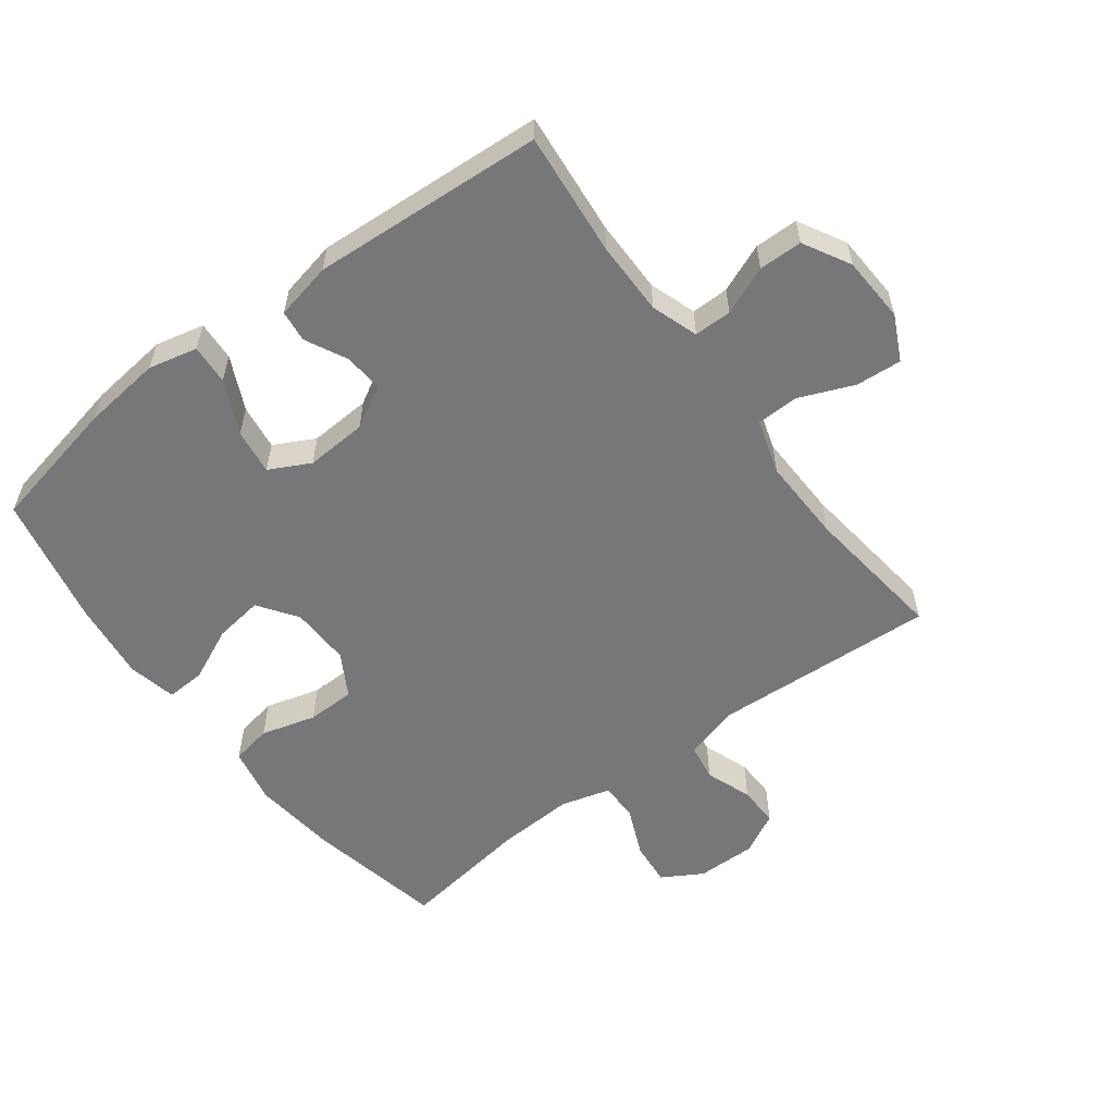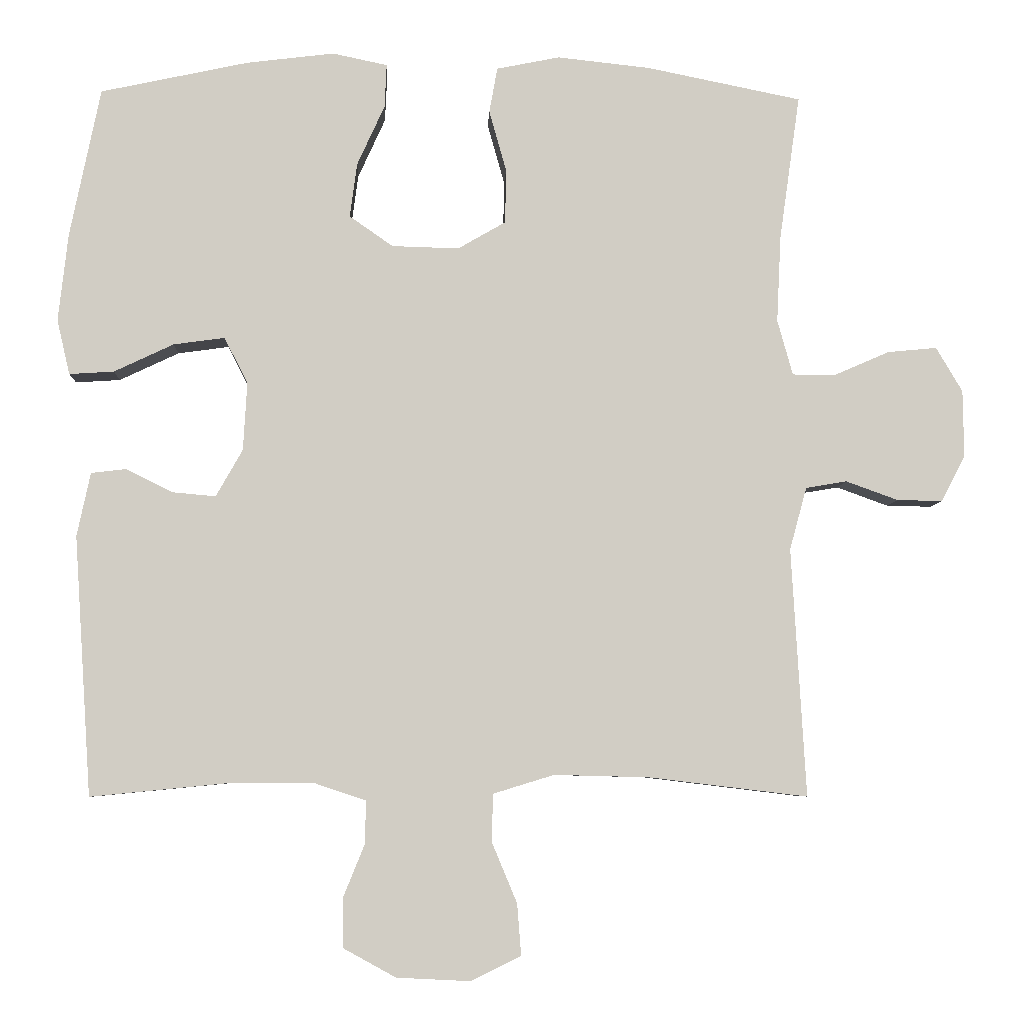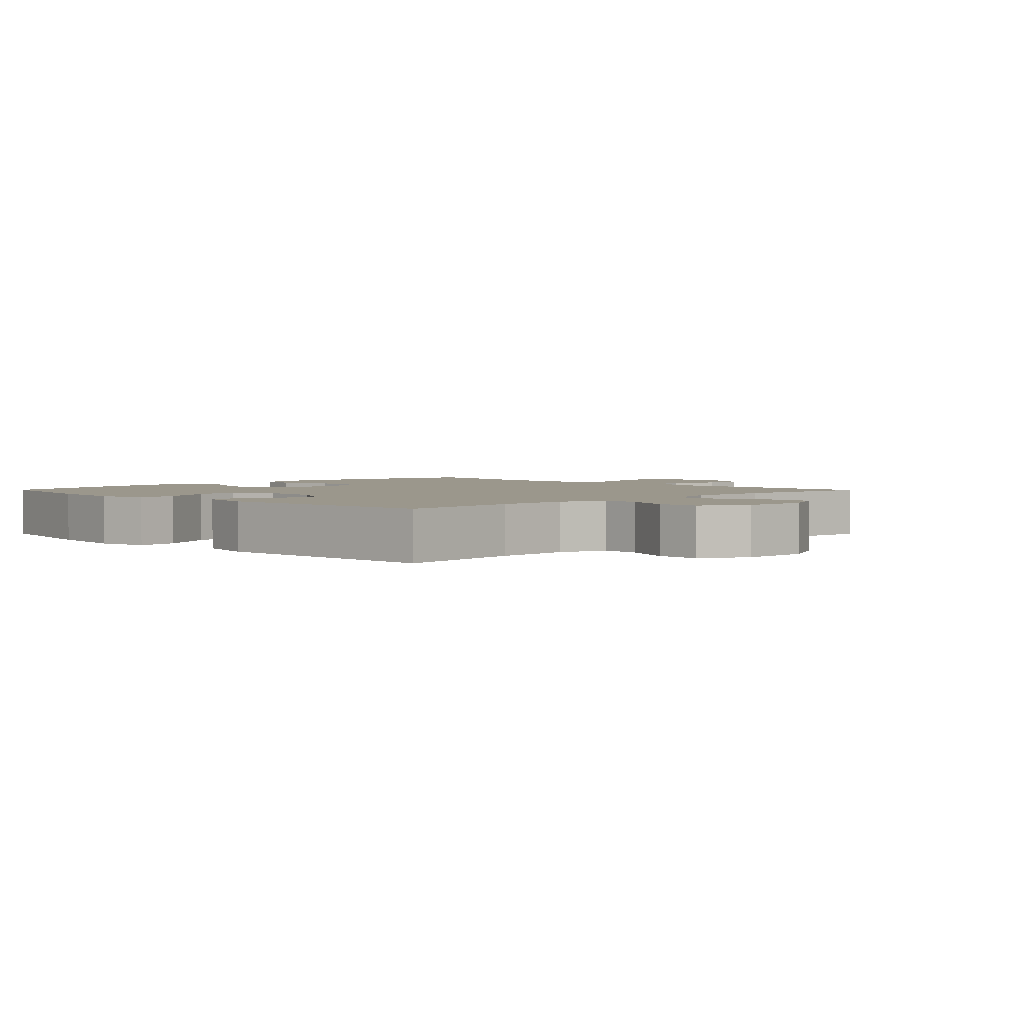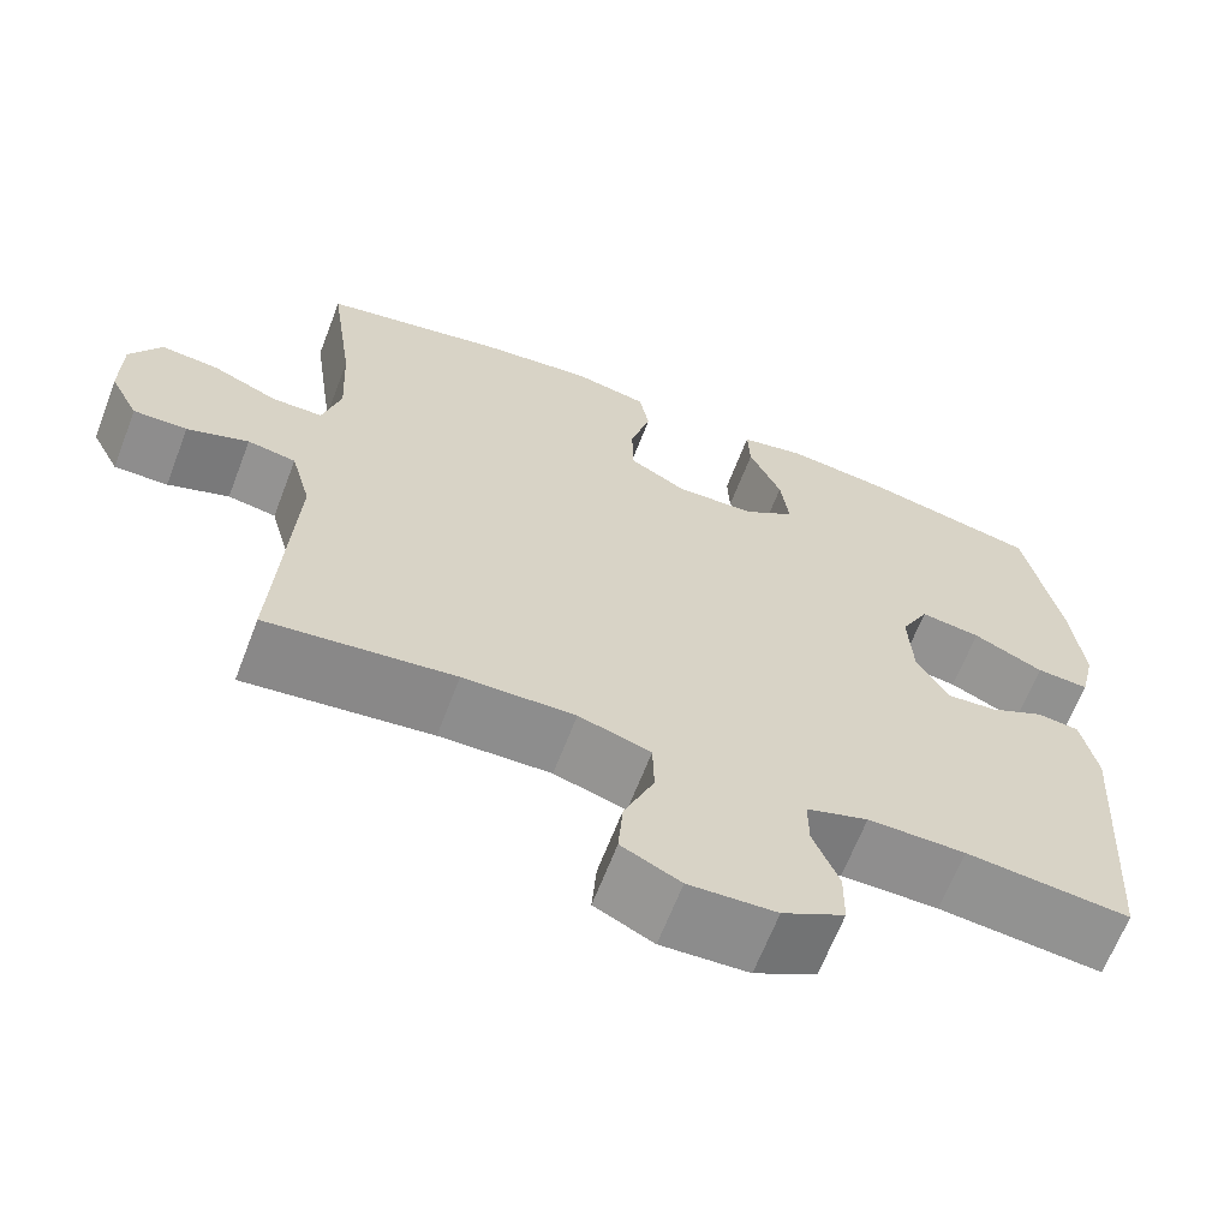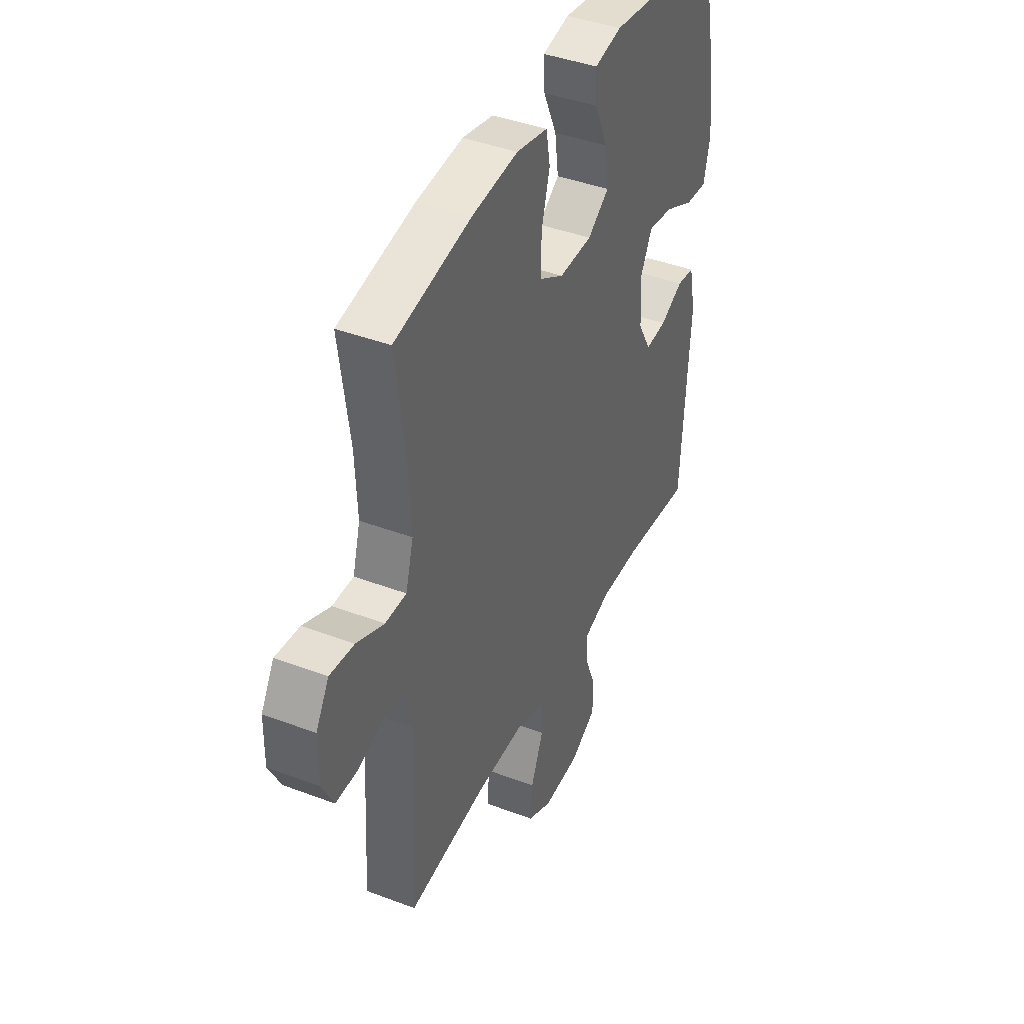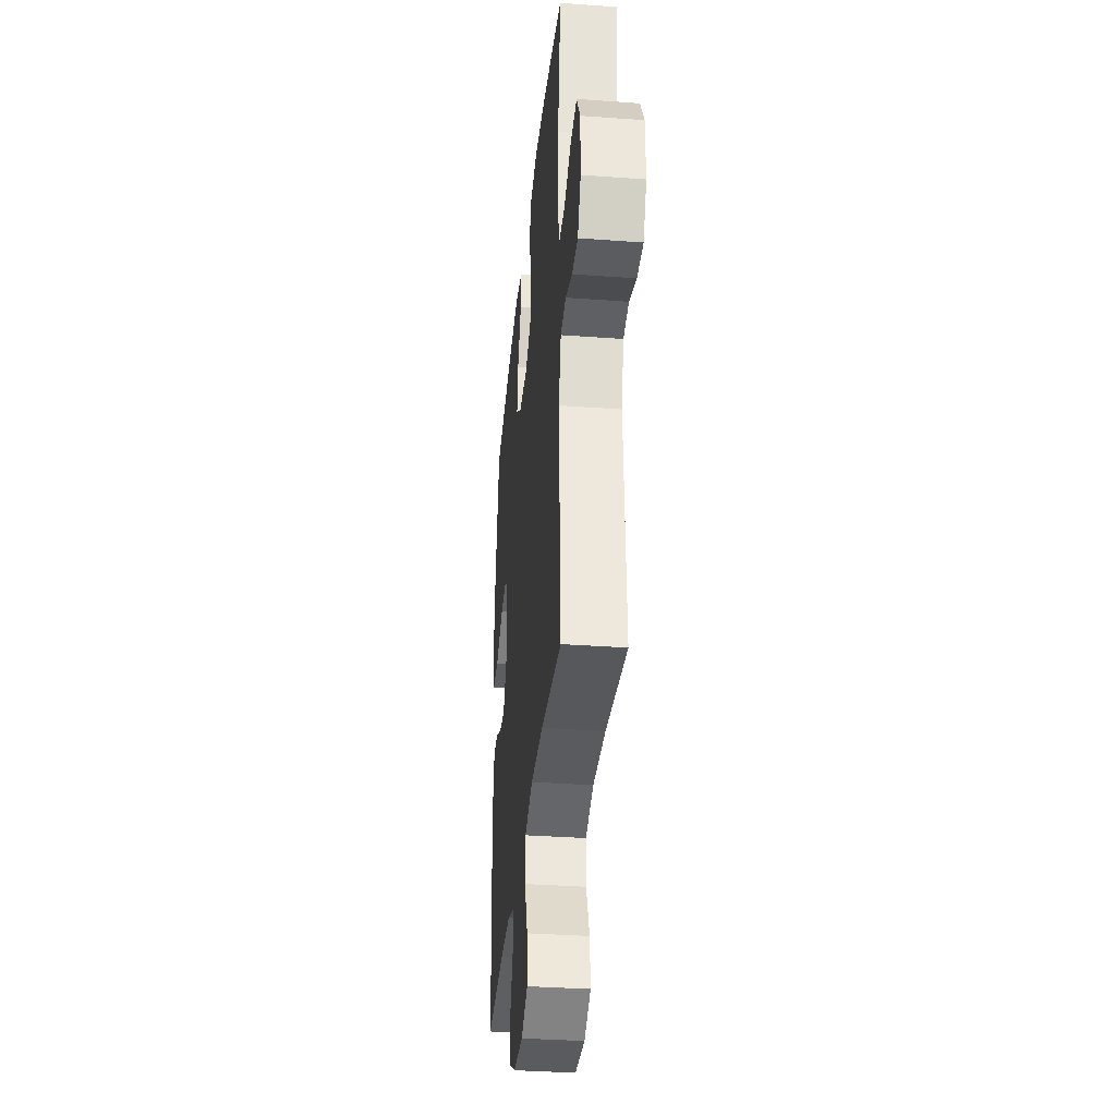
<metadata>
{"format":"obj","ext":"obj","renderer":"f3d","projection":"perspective","resolution":1024,"background":"white","views":[{"elev":-57.2,"azim":127.0,"up":"+Y"},{"elev":-6.1,"azim":177.6,"up":"+Z"},{"elev":2.7,"azim":135.4,"up":"+Y"},{"elev":-65.0,"azim":-21.0,"up":"+Z"},{"elev":41.2,"azim":-65.3,"up":"+Z"},{"elev":-34.8,"azim":-95.6,"up":"+Z"}]}
</metadata>
<code>
o path236
v -0.4508 0.0375 0.32
v -0.4449 0.0375 0.1987
v -0.4665 0.0375 0.1213
v -0.5263 0.0375 0.1208
v -0.6044 0.0375 0.1547
v -0.6733 0.0375 0.1612
v -0.7102 0.0375 0.09868
v -0.7113 0.0375 0.005535
v -0.6775 0.0375 -0.05971
v -0.6139 0.0375 -0.05851
v -0.541 0.0375 -0.03212
v -0.4835 0.0375 -0.04179
v -0.4595 0.0375 -0.1295
v -0.4795 0.0375 -0.4779
v -0.2565 0.0375 -0.451
v -0.1237 0.0375 -0.4476
v -0.03826 0.0375 -0.4739
v -0.03653 0.0375 -0.5407
v -0.07199 0.0375 -0.6255
v -0.07747 0.0375 -0.6975
v -0.007588 0.0375 -0.7318
v 0.09588 0.0375 -0.7266
v 0.1694 0.0375 -0.6861
v 0.1702 0.0375 -0.6177
v 0.1395 0.0375 -0.5421
v 0.1391 0.0375 -0.4832
v 0.2124 0.0375 -0.4585
v 0.3279 0.0375 -0.4588
v 0.5224 0.0375 -0.4779
v 0.5465 0.0375 -0.1149
v 0.5276 0.0375 -0.02559
v 0.4782 0.0375 -0.01979
v 0.413 0.0375 -0.05237
v 0.3527 0.0375 -0.05776
v 0.3153 0.0375 0.008233
v 0.31 0.0375 0.1044
v 0.3431 0.0375 0.1682
v 0.4146 0.0375 0.1584
v 0.4981 0.0375 0.1188
v 0.5607 0.0375 0.1148
v 0.5786 0.0375 0.1917
v 0.565 0.0375 0.315
v 0.5224 0.0375 0.5238
v 0.3152 0.0375 0.5684
v 0.1926 0.0375 0.5835
v 0.1156 0.0375 0.5673
v 0.1184 0.0375 0.5061
v 0.1568 0.0375 0.4218
v 0.1671 0.0375 0.3454
v 0.1059 0.0375 0.3027
v 0.01214 0.0375 0.3001
v -0.05501 0.0375 0.3388
v -0.05623 0.0375 0.4146
v -0.03218 0.0375 0.5005
v -0.04354 0.0375 0.564
v -0.1319 0.0375 0.5818
v -0.2628 0.0375 0.5676
v -0.4795 0.0375 0.5238
v -0.4508 -0.0375 0.32
v -0.4449 -0.0375 0.1987
v -0.4665 -0.0375 0.1213
v -0.5263 -0.0375 0.1208
v -0.6044 -0.0375 0.1547
v -0.6733 -0.0375 0.1612
v -0.7102 -0.0375 0.09868
v -0.7113 -0.0375 0.005535
v -0.6775 -0.0375 -0.05971
v -0.6139 -0.0375 -0.05851
v -0.541 -0.0375 -0.03212
v -0.4835 -0.0375 -0.04179
v -0.4595 -0.0375 -0.1295
v -0.4795 -0.0375 -0.4779
v -0.2565 -0.0375 -0.451
v -0.1237 -0.0375 -0.4476
v -0.03826 -0.0375 -0.4739
v -0.03653 -0.0375 -0.5407
v -0.07199 -0.0375 -0.6255
v -0.07747 -0.0375 -0.6975
v -0.007588 -0.0375 -0.7318
v 0.09588 -0.0375 -0.7266
v 0.1694 -0.0375 -0.6861
v 0.1702 -0.0375 -0.6177
v 0.1395 -0.0375 -0.5421
v 0.1391 -0.0375 -0.4832
v 0.2124 -0.0375 -0.4585
v 0.3279 -0.0375 -0.4588
v 0.5224 -0.0375 -0.4779
v 0.5465 -0.0375 -0.1149
v 0.5276 -0.0375 -0.02559
v 0.4782 -0.0375 -0.01979
v 0.413 -0.0375 -0.05237
v 0.3527 -0.0375 -0.05776
v 0.3153 -0.0375 0.008233
v 0.31 -0.0375 0.1044
v 0.3431 -0.0375 0.1682
v 0.4146 -0.0375 0.1584
v 0.4981 -0.0375 0.1188
v 0.5607 -0.0375 0.1148
v 0.5786 -0.0375 0.1917
v 0.565 -0.0375 0.315
v 0.5224 -0.0375 0.5238
v 0.3152 -0.0375 0.5684
v 0.1926 -0.0375 0.5835
v 0.1156 -0.0375 0.5673
v 0.1184 -0.0375 0.5061
v 0.1568 -0.0375 0.4218
v 0.1671 -0.0375 0.3454
v 0.1059 -0.0375 0.3027
v 0.01214 -0.0375 0.3001
v -0.05501 -0.0375 0.3388
v -0.05623 -0.0375 0.4146
v -0.03218 -0.0375 0.5005
v -0.04354 -0.0375 0.564
v -0.1319 -0.0375 0.5818
v -0.2628 -0.0375 0.5676
v -0.4795 -0.0375 0.5238
v 0.3152 0.0375 0.5684
v 0.1926 0.0375 0.5835
v 0.1156 0.0375 0.5673
v 0.1156 0.0375 0.5673
v -0.04354 0.0375 0.564
v -0.04354 0.0375 0.564
v -0.1319 0.0375 0.5818
v -0.2628 0.0375 0.5676
v 0.1184 0.0375 0.5061
v -0.03218 0.0375 0.5005
v 0.5224 0.0375 0.5238
v 0.5224 0.0375 0.5238
v -0.4795 0.0375 0.5238
v -0.4795 0.0375 0.5238
v 0.1568 0.0375 0.4218
v -0.05623 0.0375 0.4146
v -0.4508 0.0375 0.32
v 0.565 0.0375 0.315
v 0.1671 0.0375 0.3454
v 0.1671 0.0375 0.3454
v -0.05501 0.0375 0.3388
v 0.1059 0.0375 0.3027
v 0.01214 0.0375 0.3001
v -0.4449 0.0375 0.1987
v 0.5786 0.0375 0.1917
v -0.4665 0.0375 0.1213
v -0.4665 0.0375 0.1213
v 0.5607 0.0375 0.1148
v 0.5607 0.0375 0.1148
v 0.3431 0.0375 0.1682
v 0.3431 0.0375 0.1682
v 0.4146 0.0375 0.1584
v 0.31 0.0375 0.1044
v -0.6044 0.0375 0.1547
v -0.6733 0.0375 0.1612
v -0.6733 0.0375 0.1612
v -0.7102 0.0375 0.09868
v 0.4981 0.0375 0.1188
v -0.5263 0.0375 0.1208
v 0.3153 0.0375 0.008233
v -0.7113 0.0375 0.005535
v 0.3527 0.0375 -0.05776
v 0.3527 0.0375 -0.05776
v -0.6775 0.0375 -0.05971
v -0.6775 0.0375 -0.05971
v 0.5276 0.0375 -0.02559
v 0.5276 0.0375 -0.02559
v 0.4782 0.0375 -0.01979
v 0.413 0.0375 -0.05237
v 0.5465 0.0375 -0.1149
v -0.541 0.0375 -0.03212
v -0.4835 0.0375 -0.04179
v -0.4835 0.0375 -0.04179
v -0.6139 0.0375 -0.05851
v -0.4595 0.0375 -0.1295
v 0.5224 0.0375 -0.4779
v 0.5224 0.0375 -0.4779
v 0.2124 0.0375 -0.4585
v 0.3279 0.0375 -0.4588
v -0.1237 0.0375 -0.4476
v -0.03826 0.0375 -0.4739
v -0.03826 0.0375 -0.4739
v -0.2565 0.0375 -0.451
v -0.4795 0.0375 -0.4779
v -0.4795 0.0375 -0.4779
v 0.1391 0.0375 -0.4832
v 0.1391 0.0375 -0.4832
v -0.03653 0.0375 -0.5407
v 0.1395 0.0375 -0.5421
v -0.07199 0.0375 -0.6255
v 0.1702 0.0375 -0.6177
v 0.1694 0.0375 -0.6861
v 0.1694 0.0375 -0.6861
v -0.07747 0.0375 -0.6975
v -0.07747 0.0375 -0.6975
v 0.09588 0.0375 -0.7266
v -0.007588 0.0375 -0.7318
v 0.3152 -0.0375 0.5684
v 0.1926 -0.0375 0.5835
v 0.1156 -0.0375 0.5673
v 0.1156 -0.0375 0.5673
v -0.04354 -0.0375 0.564
v -0.04354 -0.0375 0.564
v -0.1319 -0.0375 0.5818
v -0.2628 -0.0375 0.5676
v 0.1184 -0.0375 0.5061
v -0.03218 -0.0375 0.5005
v 0.5224 -0.0375 0.5238
v 0.5224 -0.0375 0.5238
v -0.4795 -0.0375 0.5238
v -0.4795 -0.0375 0.5238
v 0.1568 -0.0375 0.4218
v -0.05623 -0.0375 0.4146
v -0.4508 -0.0375 0.32
v 0.565 -0.0375 0.315
v 0.1671 -0.0375 0.3454
v 0.1671 -0.0375 0.3454
v -0.05501 -0.0375 0.3388
v 0.1059 -0.0375 0.3027
v 0.01214 -0.0375 0.3001
v -0.4449 -0.0375 0.1987
v 0.5786 -0.0375 0.1917
v -0.4665 -0.0375 0.1213
v -0.4665 -0.0375 0.1213
v 0.5607 -0.0375 0.1148
v 0.5607 -0.0375 0.1148
v 0.3431 -0.0375 0.1682
v 0.3431 -0.0375 0.1682
v 0.4146 -0.0375 0.1584
v 0.31 -0.0375 0.1044
v -0.6044 -0.0375 0.1547
v -0.6733 -0.0375 0.1612
v -0.6733 -0.0375 0.1612
v -0.7102 -0.0375 0.09868
v 0.4981 -0.0375 0.1188
v -0.5263 -0.0375 0.1208
v 0.3153 -0.0375 0.008233
v -0.7113 -0.0375 0.005535
v 0.3527 -0.0375 -0.05776
v 0.3527 -0.0375 -0.05776
v -0.6775 -0.0375 -0.05971
v -0.6775 -0.0375 -0.05971
v 0.5276 -0.0375 -0.02559
v 0.5276 -0.0375 -0.02559
v 0.4782 -0.0375 -0.01979
v 0.413 -0.0375 -0.05237
v 0.5465 -0.0375 -0.1149
v -0.541 -0.0375 -0.03212
v -0.4835 -0.0375 -0.04179
v -0.4835 -0.0375 -0.04179
v -0.6139 -0.0375 -0.05851
v -0.4595 -0.0375 -0.1295
v 0.5224 -0.0375 -0.4779
v 0.5224 -0.0375 -0.4779
v 0.2124 -0.0375 -0.4585
v 0.3279 -0.0375 -0.4588
v -0.1237 -0.0375 -0.4476
v -0.03826 -0.0375 -0.4739
v -0.03826 -0.0375 -0.4739
v -0.2565 -0.0375 -0.451
v -0.4795 -0.0375 -0.4779
v -0.4795 -0.0375 -0.4779
v 0.1391 -0.0375 -0.4832
v 0.1391 -0.0375 -0.4832
v -0.03653 -0.0375 -0.5407
v 0.1395 -0.0375 -0.5421
v -0.07199 -0.0375 -0.6255
v 0.1702 -0.0375 -0.6177
v 0.1694 -0.0375 -0.6861
v 0.1694 -0.0375 -0.6861
v -0.07747 -0.0375 -0.6975
v -0.07747 -0.0375 -0.6975
v 0.09588 -0.0375 -0.7266
v -0.007588 -0.0375 -0.7318
f 228 230 227
f 198 200 203
f 219 245 216
f 247 227 234
f 203 200 209
f 235 243 242
f 262 269 264
f 214 219 216
f 232 244 245
f 230 234 227
f 223 225 211
f 223 215 226
f 211 225 218
f 270 263 267
f 232 245 219
f 254 261 259
f 264 269 265
f 208 195 202
f 243 235 252
f 217 219 214
f 194 212 211
f 212 194 208
f 226 216 233
f 253 248 256
f 218 225 231
f 233 254 235
f 269 263 270
f 206 210 201
f 256 248 257
f 216 245 248
f 244 227 247
f 227 244 232
f 215 216 226
f 247 234 237
f 263 269 261
f 216 253 233
f 259 261 262
f 209 201 214
f 210 214 201
f 216 248 253
f 212 215 223
f 218 231 221
f 242 243 241
f 262 261 269
f 235 259 251
f 202 195 196
f 194 211 204
f 200 201 209
f 210 217 214
f 241 243 239
f 211 212 223
f 235 254 259
f 233 253 254
f 252 235 251
f 195 208 194
f 243 252 249
f 44 45 103 102
f 45 120 197 103
f 122 56 114 199
f 56 57 115 114
f 46 47 105 104
f 54 55 113 112
f 128 44 102 205
f 57 130 207 115
f 47 48 106 105
f 53 54 112 111
f 58 1 59 116
f 42 43 101 100
f 48 136 213 106
f 52 53 111 110
f 49 50 108 107
f 51 52 110 109
f 1 2 60 59
f 41 42 100 99
f 50 51 109 108
f 2 143 220 60
f 145 41 99 222
f 147 38 96 224
f 36 37 95 94
f 5 152 229 63
f 6 7 65 64
f 39 40 98 97
f 38 39 97 96
f 4 5 63 62
f 3 4 62 61
f 35 36 94 93
f 7 8 66 65
f 159 35 93 236
f 8 161 238 66
f 163 32 90 240
f 32 33 91 90
f 30 31 89 88
f 11 169 246 69
f 10 11 69 68
f 9 10 68 67
f 12 13 71 70
f 33 34 92 91
f 173 30 88 250
f 27 28 86 85
f 16 178 255 74
f 15 16 74 73
f 181 15 73 258
f 13 14 72 71
f 183 27 85 260
f 28 29 87 86
f 17 18 76 75
f 25 26 84 83
f 18 19 77 76
f 24 25 83 82
f 189 24 82 266
f 19 191 268 77
f 22 23 81 80
f 21 22 80 79
f 20 21 79 78
f 151 150 153
f 121 126 123
f 142 139 168
f 170 157 150
f 126 132 123
f 158 165 166
f 185 187 192
f 137 139 142
f 155 168 167
f 153 150 157
f 146 134 148
f 146 149 138
f 134 141 148
f 193 190 186
f 155 142 168
f 177 182 184
f 187 188 192
f 131 125 118
f 166 175 158
f 140 137 142
f 117 134 135
f 135 131 117
f 149 156 139
f 176 179 171
f 141 154 148
f 156 158 177
f 192 193 186
f 129 124 133
f 179 180 171
f 139 171 168
f 167 170 150
f 150 155 167
f 138 149 139
f 170 160 157
f 186 184 192
f 139 156 176
f 182 185 184
f 132 137 124
f 133 124 137
f 139 176 171
f 135 146 138
f 141 144 154
f 165 164 166
f 185 192 184
f 158 174 182
f 125 119 118
f 117 127 134
f 123 132 124
f 133 137 140
f 164 162 166
f 134 146 135
f 158 182 177
f 156 177 176
f 175 174 158
f 118 117 131
f 166 172 175

</code>
